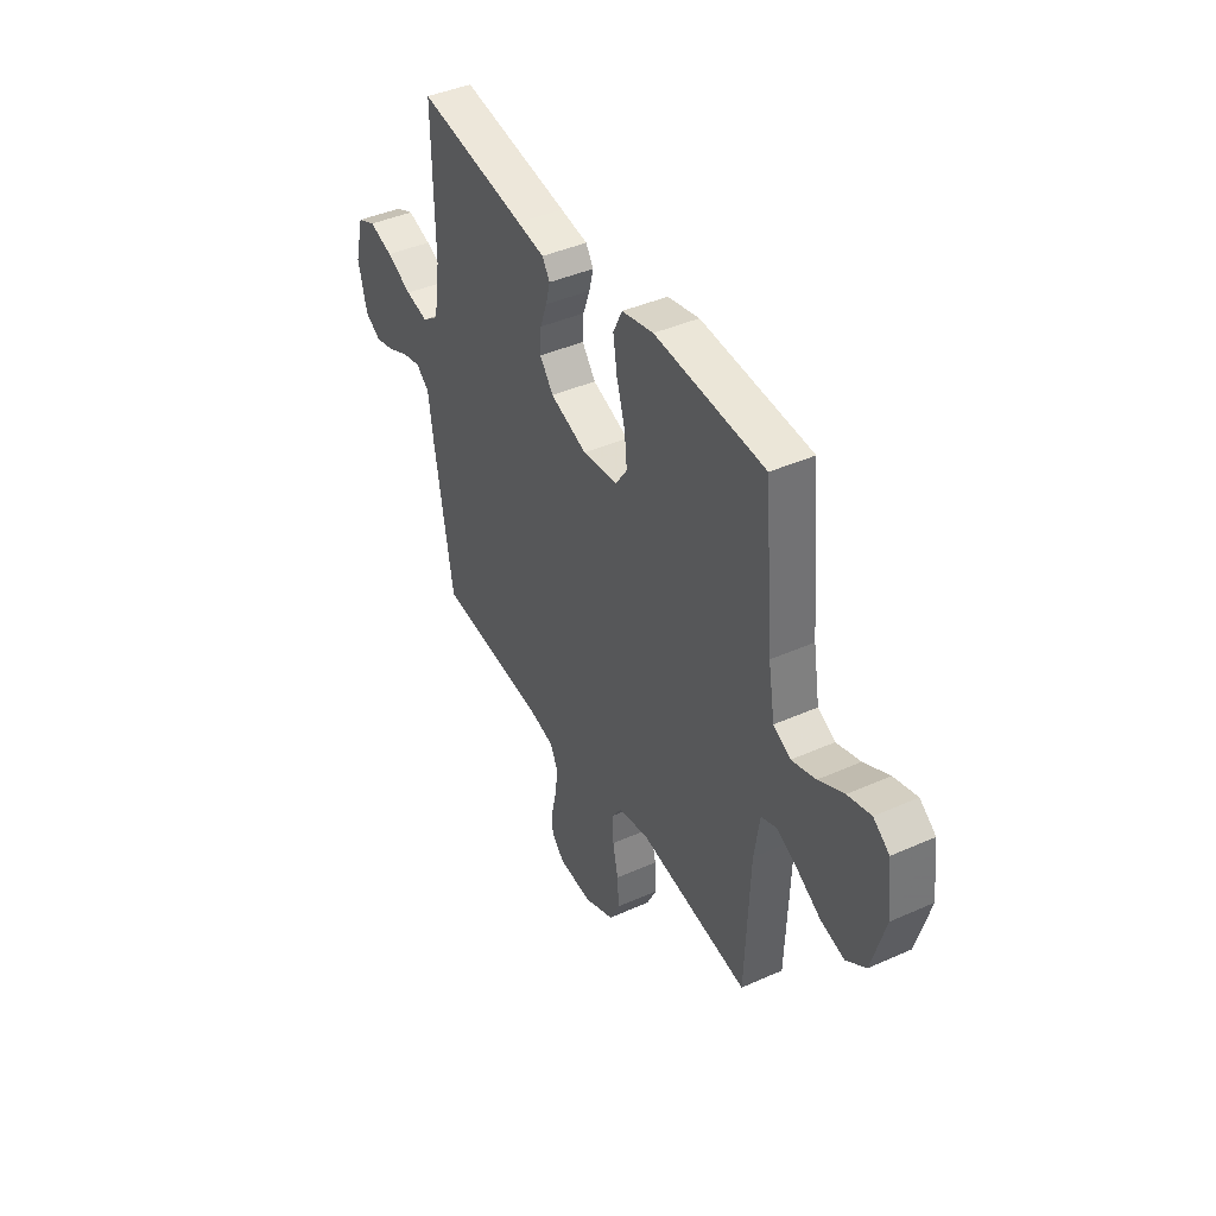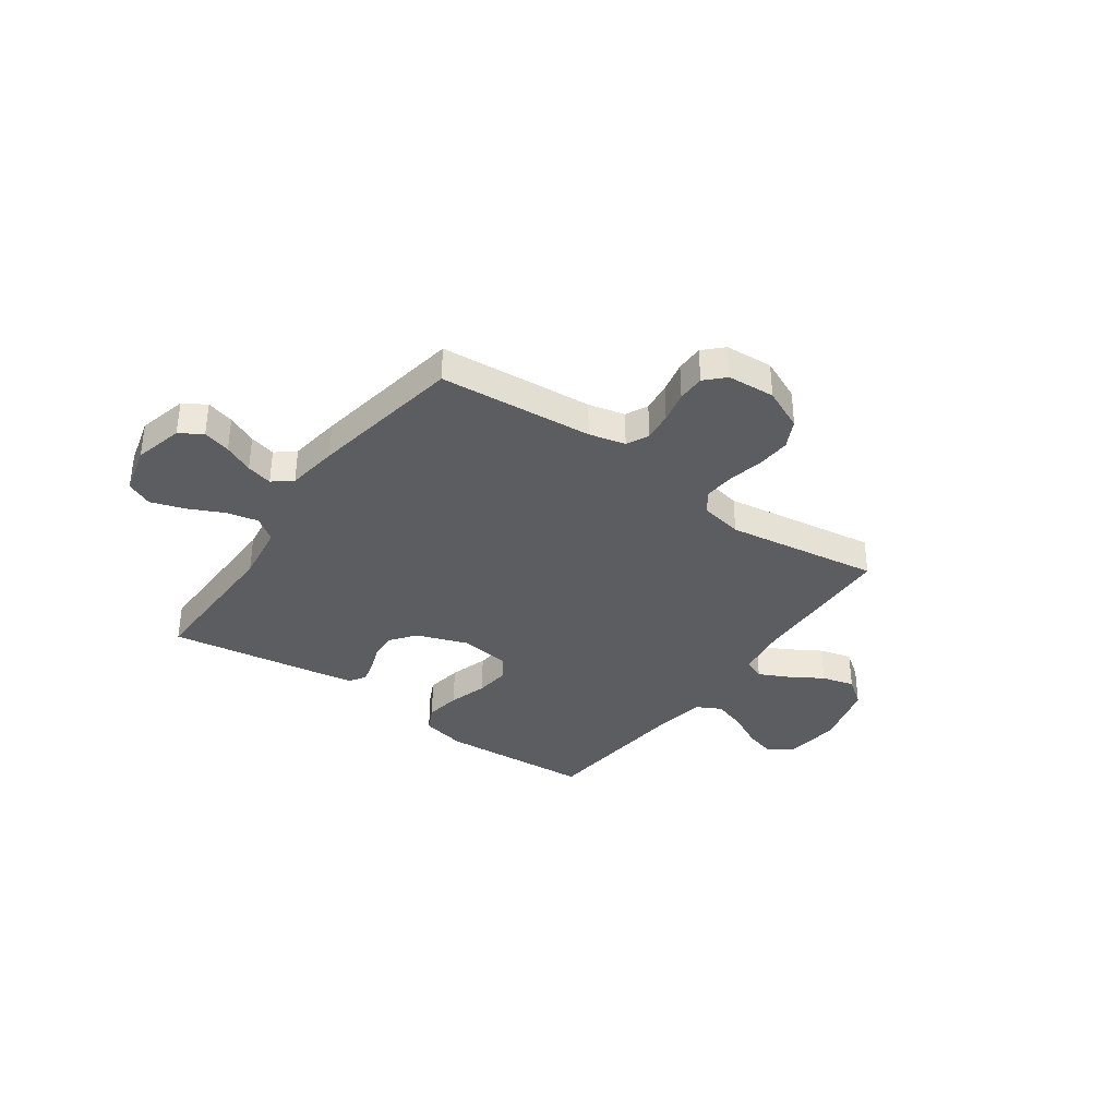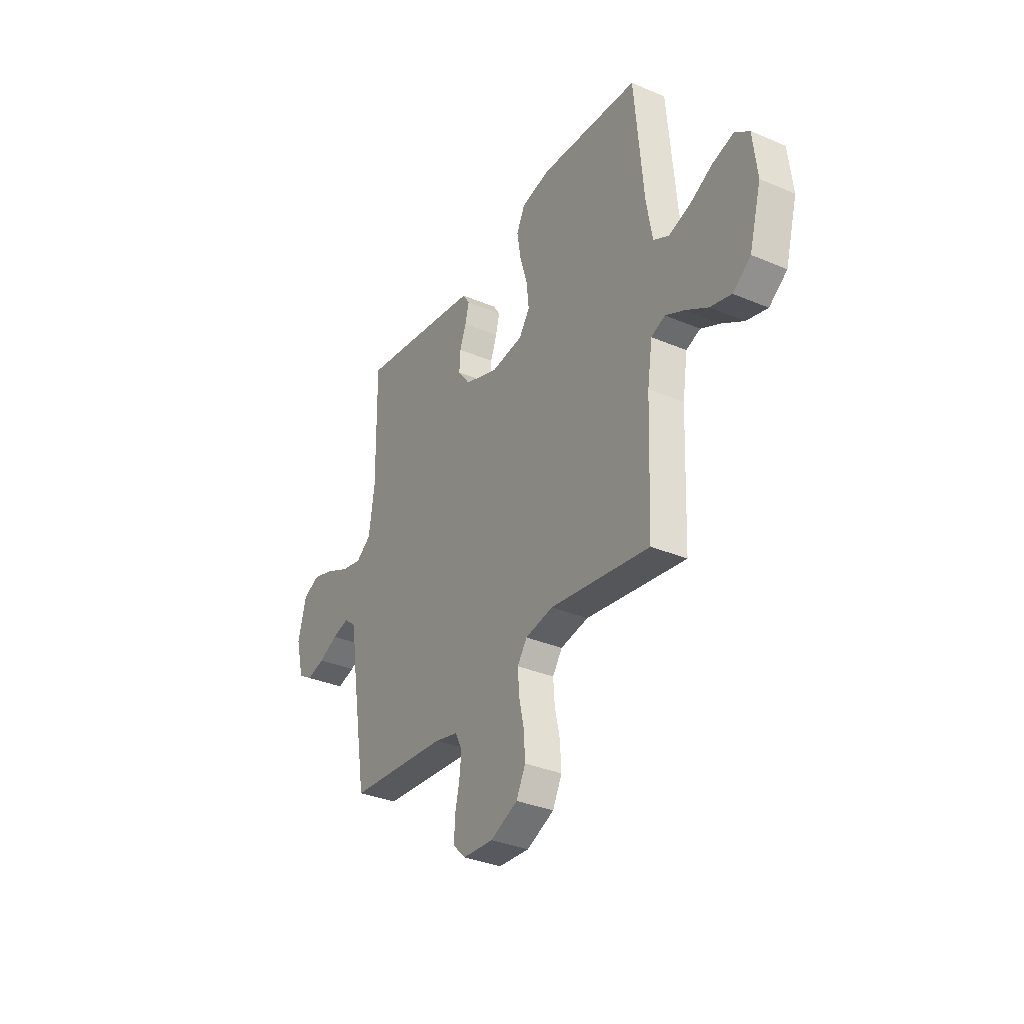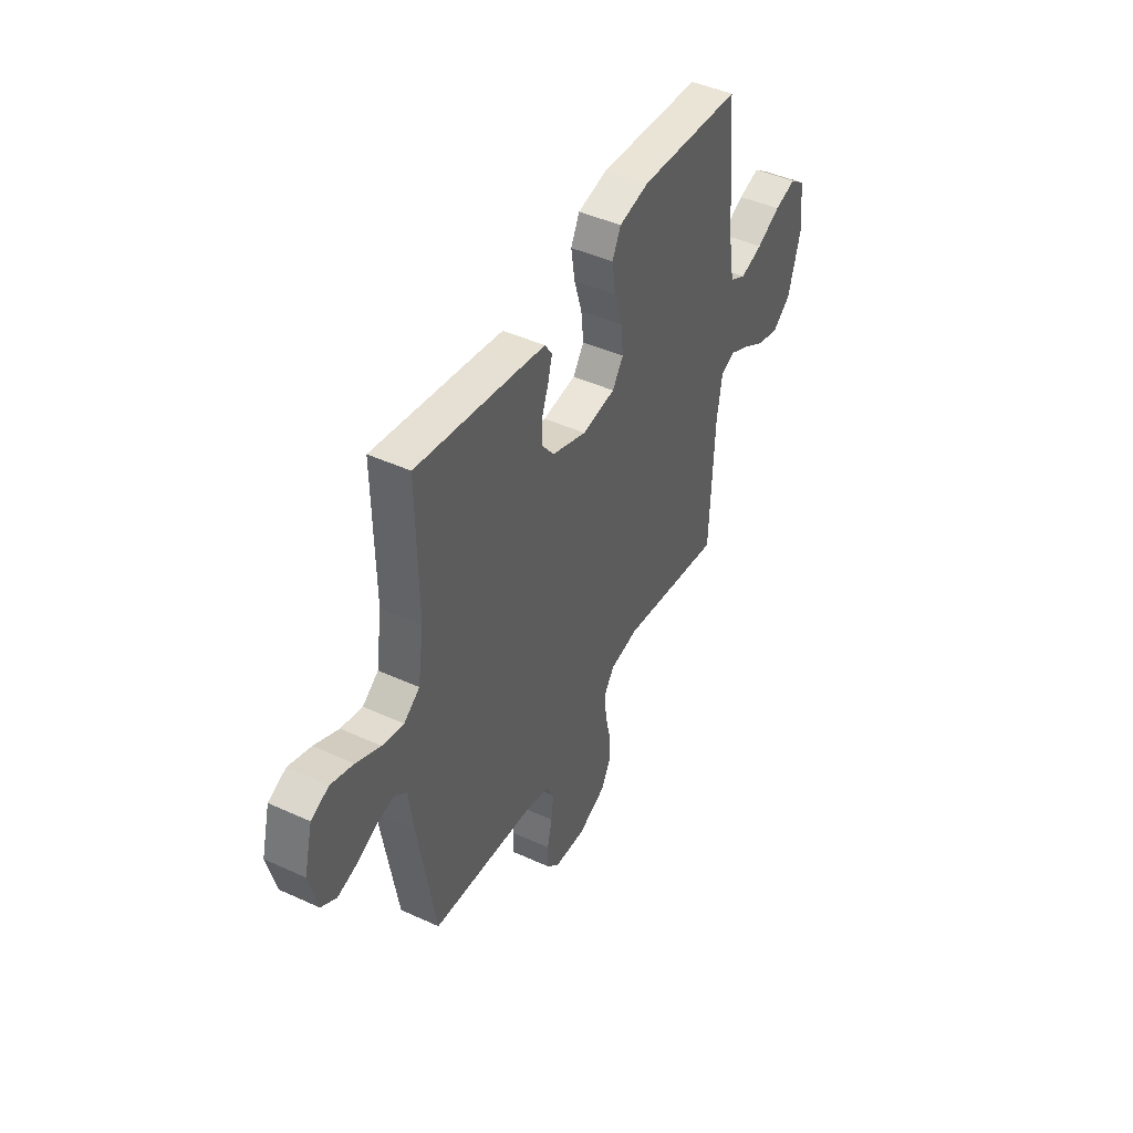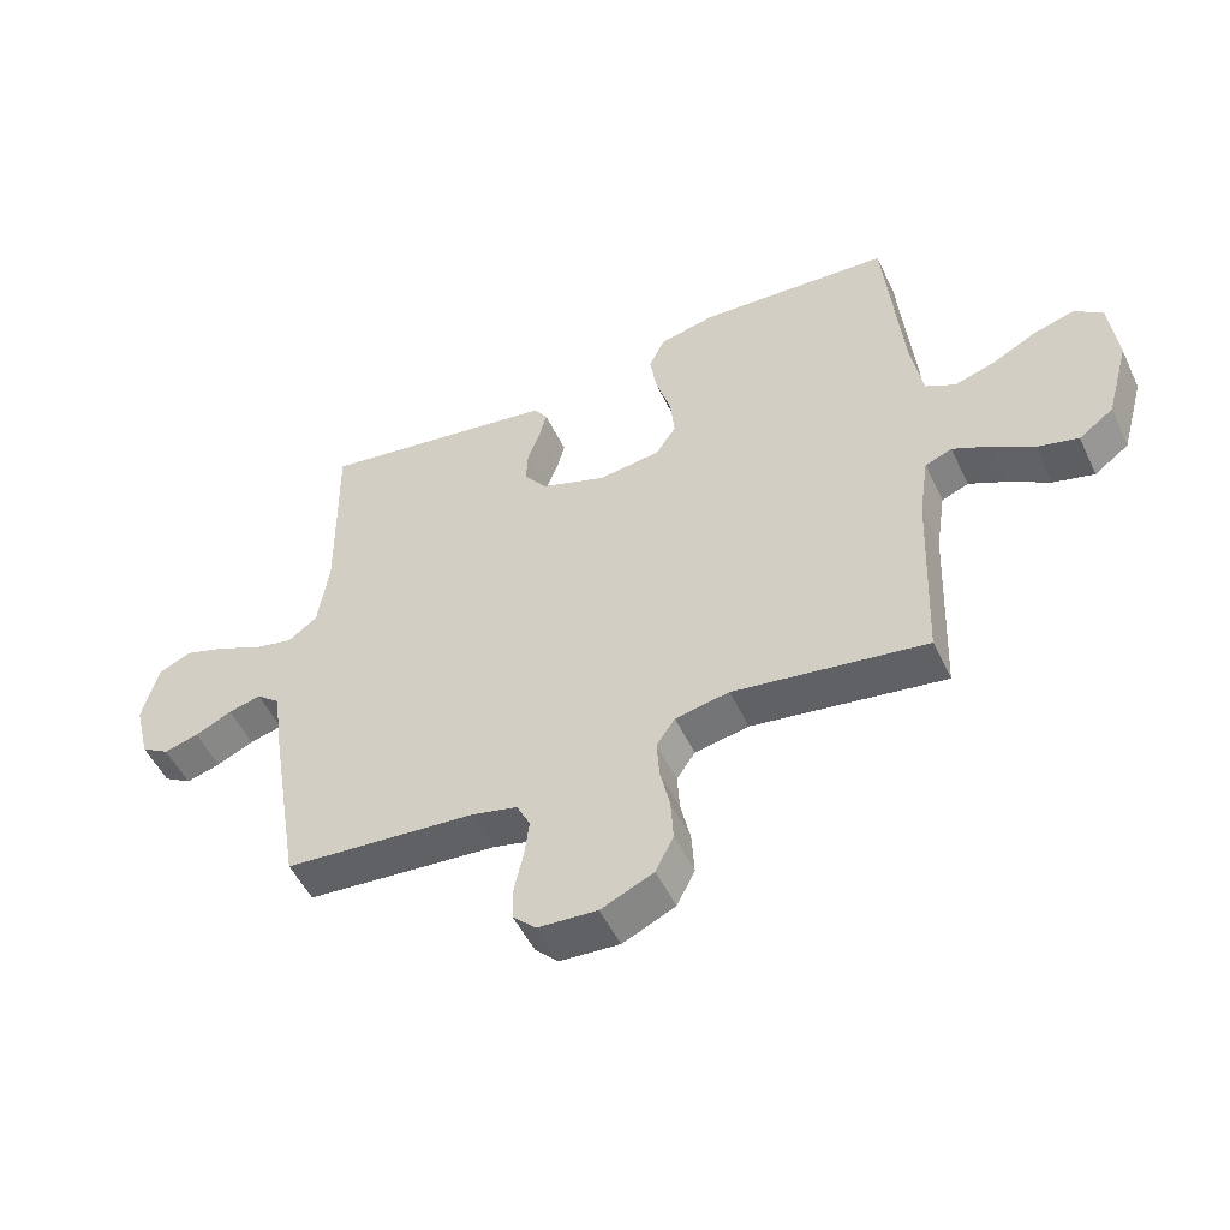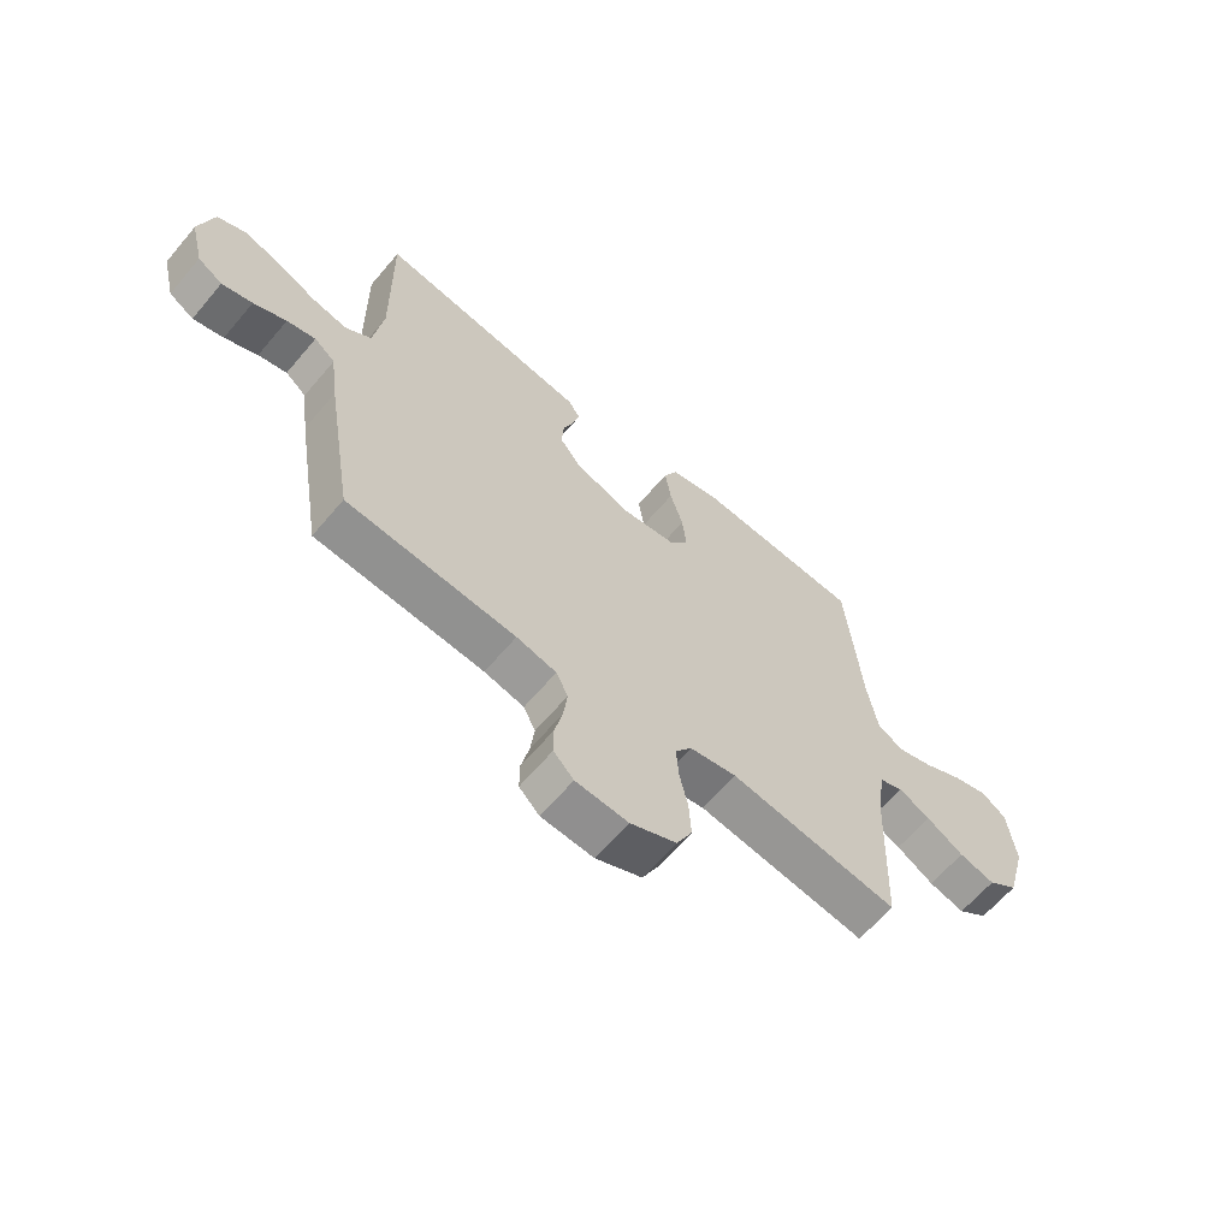
<metadata>
{"format":"obj","ext":"obj","renderer":"f3d","projection":"perspective","resolution":1024,"background":"white","views":[{"elev":42.3,"azim":-118.0,"up":"+Z"},{"elev":-35.7,"azim":144.5,"up":"+Y"},{"elev":-33.5,"azim":-120.2,"up":"+Z"},{"elev":44.8,"azim":118.0,"up":"+Z"},{"elev":-51.3,"azim":-155.1,"up":"+Z"},{"elev":-63.4,"azim":139.8,"up":"+Z"}]}
</metadata>
<code>
v 0.5 0.07 -0.5
v 0.2 0.07 -0.525
v 0.129 0.07 -0.542
v 0.108 0.07 -0.585
v 0.115 0.07 -0.643
v 0.129 0.07 -0.705
v 0.129 0.07 -0.759
v 0.093 0.07 -0.795
v 0 0.07 -0.801
v -0.082 0.07 -0.764
v -0.11 0.07 -0.708
v -0.106 0.07 -0.641
v -0.091 0.07 -0.573
v -0.087 0.07 -0.513
v -0.116 0.07 -0.471
v -0.2 0.07 -0.455
v -0.5 0.07 -0.5
v -0.512 0.07 -0.2
v -0.527 0.07 -0.102
v -0.569 0.07 -0.085
v -0.626 0.07 -0.113
v -0.692 0.07 -0.153
v -0.756 0.07 -0.17
v -0.81 0.07 -0.13
v -0.846 0.07 0
v -0.833 0.07 0.113
v -0.789 0.07 0.145
v -0.726 0.07 0.127
v -0.657 0.07 0.091
v -0.592 0.07 0.07
v -0.545 0.07 0.095
v -0.527 0.07 0.2
v -0.5 0.07 0.5
v -0.2 0.07 0.519
v -0.113 0.07 0.499
v -0.088 0.07 0.448
v -0.099 0.07 0.378
v -0.122 0.07 0.302
v -0.129 0.07 0.234
v -0.097 0.07 0.187
v 0 0.07 0.174
v 0.101 0.07 0.21
v 0.138 0.07 0.258
v 0.135 0.07 0.312
v 0.116 0.07 0.364
v 0.104 0.07 0.41
v 0.125 0.07 0.442
v 0.2 0.07 0.454
v 0.5 0.07 0.5
v 0.496 0.07 0.2
v 0.513 0.07 0.085
v 0.559 0.07 0.051
v 0.621 0.07 0.065
v 0.691 0.07 0.098
v 0.756 0.07 0.119
v 0.807 0.07 0.096
v 0.832 0.07 0
v 0.808 0.07 -0.096
v 0.764 0.07 -0.123
v 0.71 0.07 -0.108
v 0.652 0.07 -0.081
v 0.601 0.07 -0.068
v 0.564 0.07 -0.098
v 0.55 0.07 -0.2
v 0.5 0 -0.5
v 0.2 0 -0.525
v 0.129 0 -0.542
v 0.108 0 -0.585
v 0.115 0 -0.643
v 0.129 0 -0.705
v 0.129 0 -0.759
v 0.093 0 -0.795
v 0 0 -0.801
v -0.082 0 -0.764
v -0.11 0 -0.708
v -0.106 0 -0.641
v -0.091 0 -0.573
v -0.087 0 -0.513
v -0.116 0 -0.471
v -0.2 0 -0.455
v -0.5 0 -0.5
v -0.512 0 -0.2
v -0.527 0 -0.102
v -0.569 0 -0.085
v -0.626 0 -0.113
v -0.692 0 -0.153
v -0.756 0 -0.17
v -0.81 0 -0.13
v -0.846 0 0
v -0.833 0 0.113
v -0.789 0 0.145
v -0.726 0 0.127
v -0.657 0 0.091
v -0.592 0 0.07
v -0.545 0 0.095
v -0.527 0 0.2
v -0.5 0 0.5
v -0.2 0 0.519
v -0.113 0 0.499
v -0.088 0 0.448
v -0.099 0 0.378
v -0.122 0 0.302
v -0.129 0 0.234
v -0.097 0 0.187
v 0 0 0.174
v 0.101 0 0.21
v 0.138 0 0.258
v 0.135 0 0.312
v 0.116 0 0.364
v 0.104 0 0.41
v 0.125 0 0.442
v 0.2 0 0.454
v 0.5 0 0.5
v 0.496 0 0.2
v 0.513 0 0.085
v 0.559 0 0.051
v 0.621 0 0.065
v 0.691 0 0.098
v 0.756 0 0.119
v 0.807 0 0.096
v 0.832 0 0
v 0.808 0 -0.096
v 0.764 0 -0.123
v 0.71 0 -0.108
v 0.652 0 -0.081
v 0.601 0 -0.068
v 0.564 0 -0.098
v 0.55 0 -0.2
f 63 64 1 2
f 58 59 60 61
f 58 61 62
f 57 58 62
f 56 57 62
f 53 54 55 56
f 52 53 56 62
f 51 52 62 63
f 47 48 49 50
f 47 50 51
f 44 45 46 47
f 44 47 51 63
f 35 36 37 38
f 35 38 39
f 32 33 34 35
f 31 32 35 39
f 30 31 39 40
f 26 27 28 29
f 26 29 30
f 25 26 30
f 21 22 23 24
f 20 21 24 25
f 16 17 18
f 15 16 18 19
f 10 11 12 13
f 10 13 14
f 9 10 14
f 8 9 14
f 5 6 7 8
f 4 5 8 14
f 3 4 14 15
f 43 44 63 2
f 25 30 40 41
f 20 25 41
f 19 20 41 42
f 15 19 42
f 15 42 43
f 2 3 15 43
f 66 65 128 127
f 125 124 123 122
f 126 125 122
f 126 122 121
f 126 121 120
f 120 119 118 117
f 126 120 117 116
f 127 126 116 115
f 114 113 112 111
f 115 114 111
f 111 110 109 108
f 127 115 111 108
f 102 101 100 99
f 103 102 99
f 99 98 97 96
f 103 99 96 95
f 104 103 95 94
f 93 92 91 90
f 94 93 90
f 94 90 89
f 88 87 86 85
f 89 88 85 84
f 82 81 80
f 83 82 80 79
f 77 76 75 74
f 78 77 74
f 78 74 73
f 78 73 72
f 72 71 70 69
f 78 72 69 68
f 79 78 68 67
f 66 127 108 107
f 105 104 94 89
f 105 89 84
f 106 105 84 83
f 106 83 79
f 107 106 79
f 107 79 67 66
f 1 65 66 2
f 2 66 67 3
f 3 67 68 4
f 4 68 69 5
f 5 69 70 6
f 6 70 71 7
f 7 71 72 8
f 8 72 73 9
f 9 73 74 10
f 10 74 75 11
f 11 75 76 12
f 12 76 77 13
f 13 77 78 14
f 14 78 79 15
f 15 79 80 16
f 16 80 81 17
f 17 81 82 18
f 18 82 83 19
f 19 83 84 20
f 20 84 85 21
f 21 85 86 22
f 22 86 87 23
f 23 87 88 24
f 24 88 89 25
f 25 89 90 26
f 26 90 91 27
f 27 91 92 28
f 28 92 93 29
f 29 93 94 30
f 30 94 95 31
f 31 95 96 32
f 32 96 97 33
f 33 97 98 34
f 34 98 99 35
f 35 99 100 36
f 36 100 101 37
f 37 101 102 38
f 38 102 103 39
f 39 103 104 40
f 40 104 105 41
f 41 105 106 42
f 42 106 107 43
f 43 107 108 44
f 44 108 109 45
f 45 109 110 46
f 46 110 111 47
f 47 111 112 48
f 48 112 113 49
f 49 113 114 50
f 50 114 115 51
f 51 115 116 52
f 52 116 117 53
f 53 117 118 54
f 54 118 119 55
f 55 119 120 56
f 56 120 121 57
f 57 121 122 58
f 58 122 123 59
f 59 123 124 60
f 60 124 125 61
f 61 125 126 62
f 62 126 127 63
f 63 127 128 64
f 64 128 65 1

</code>
